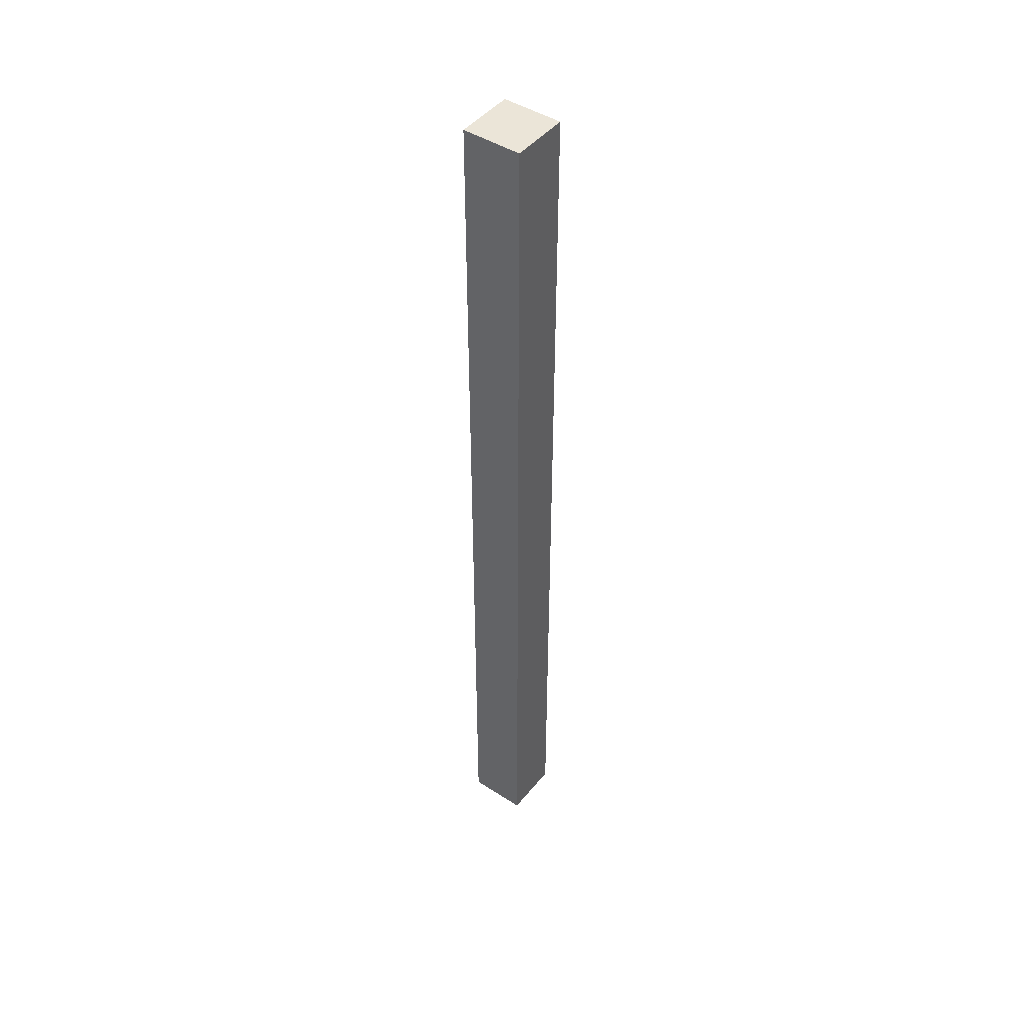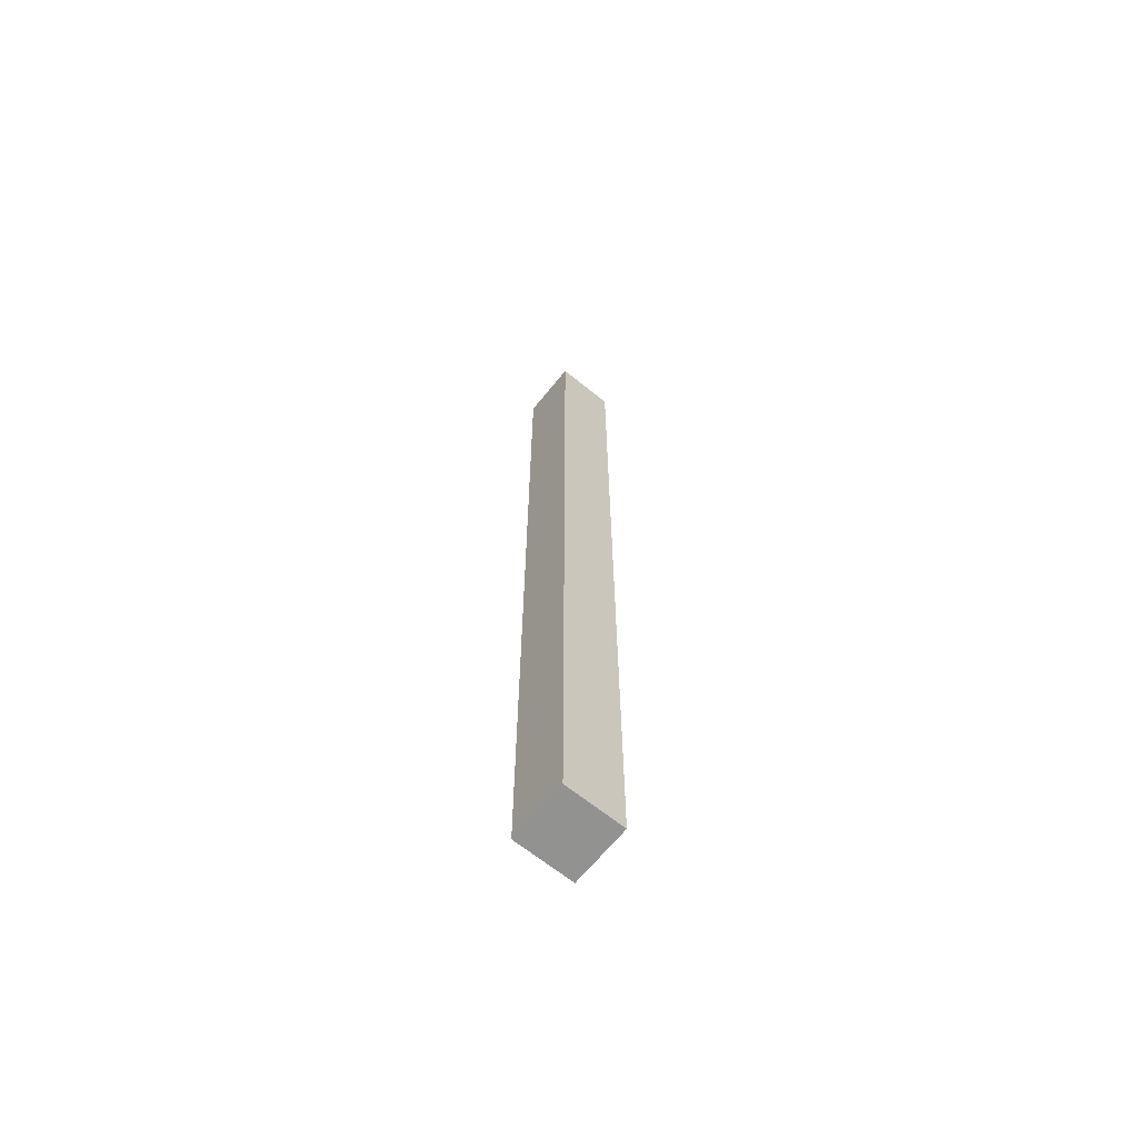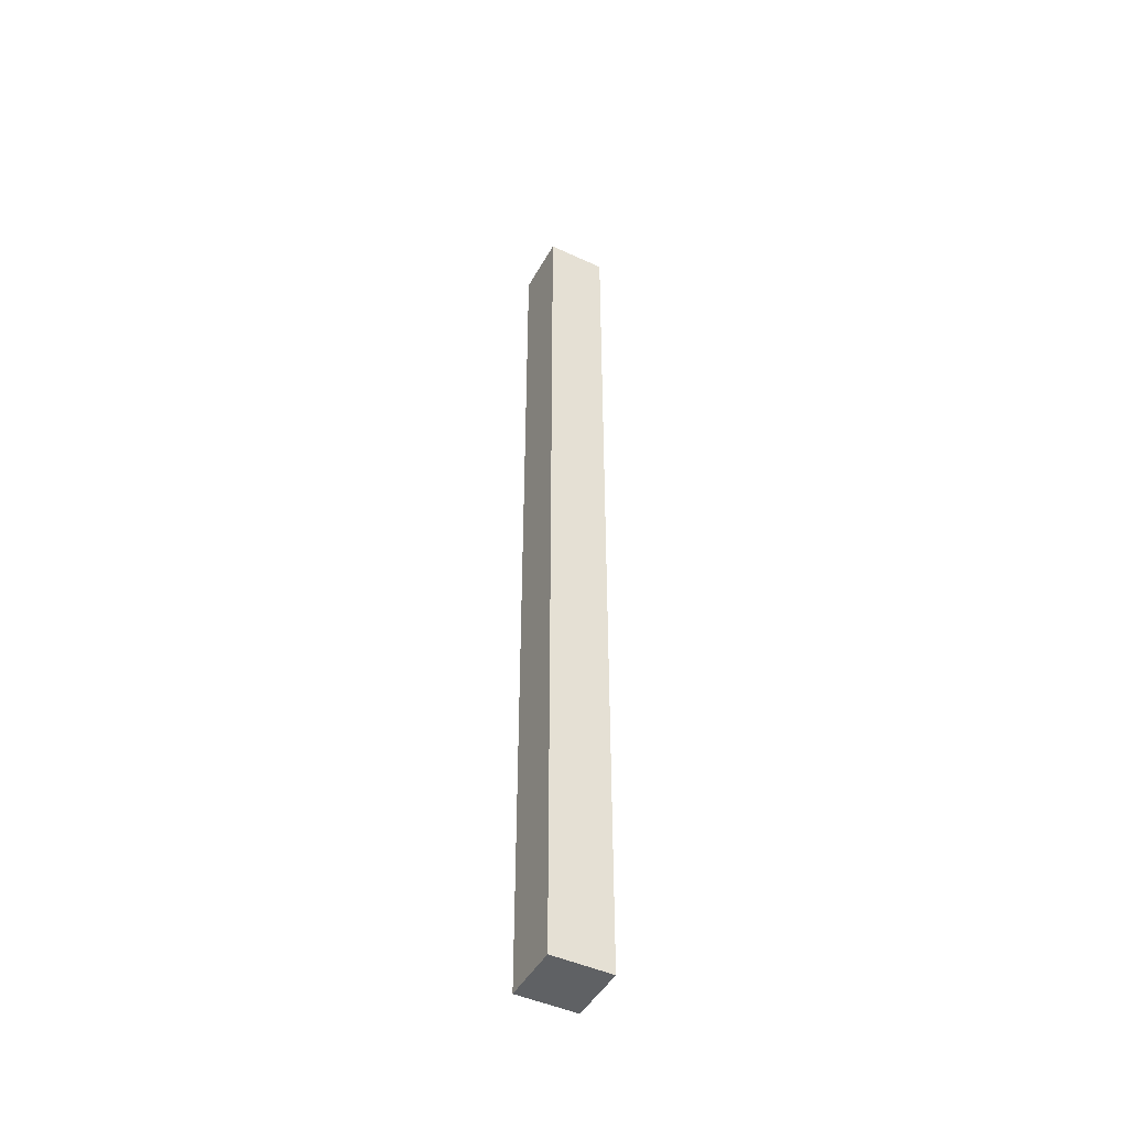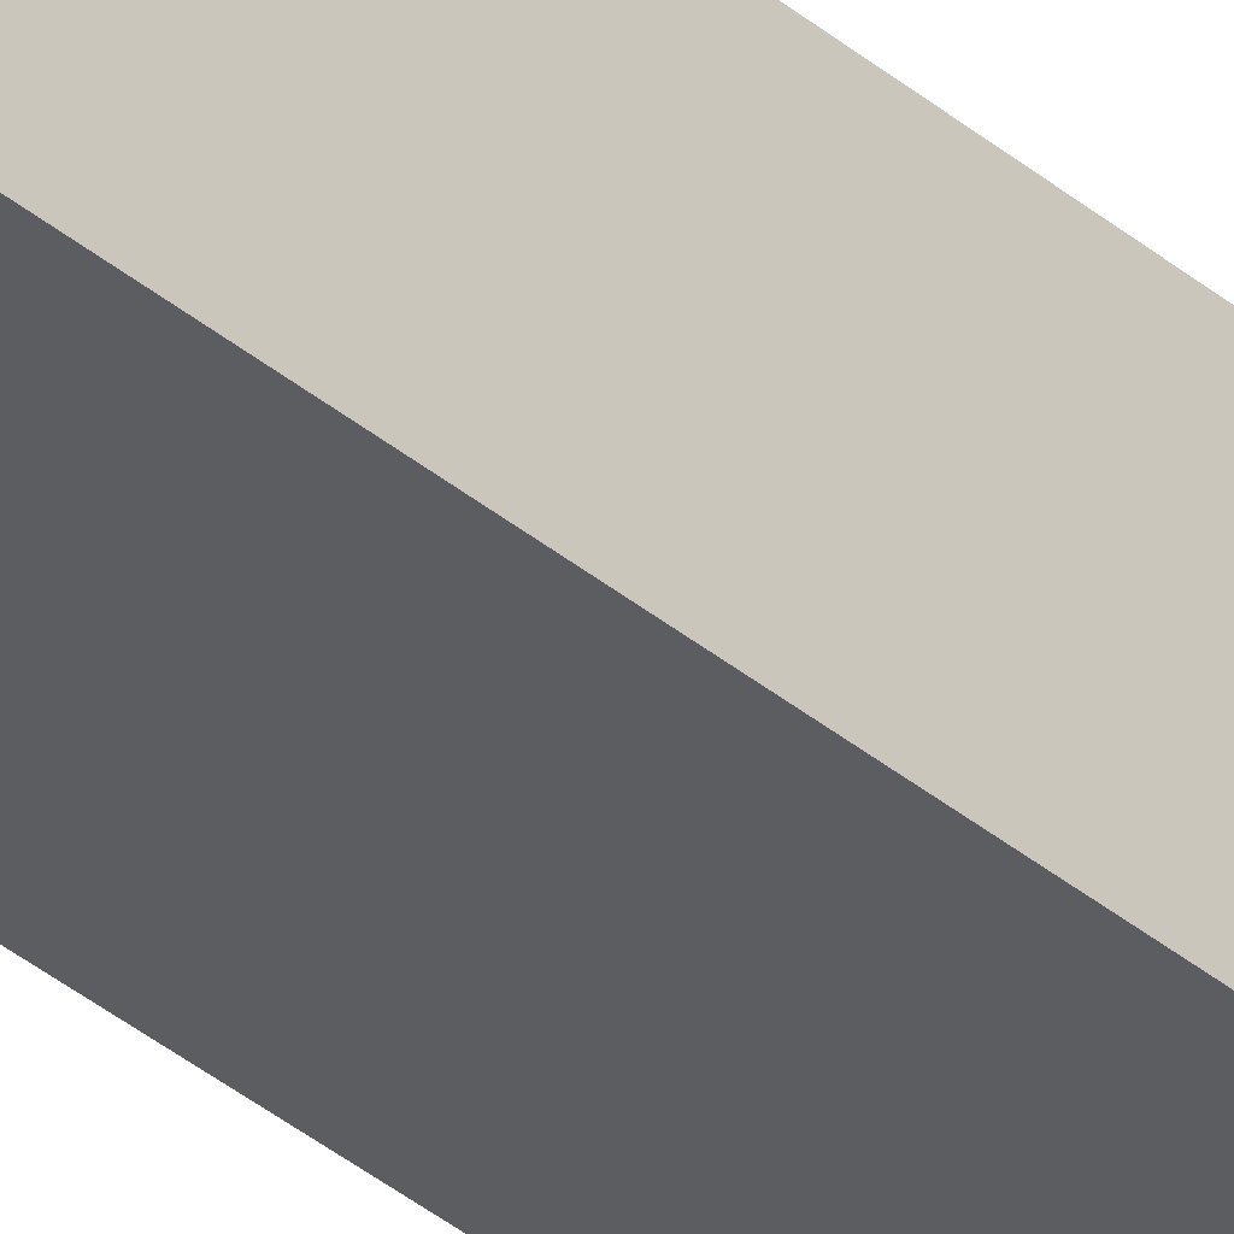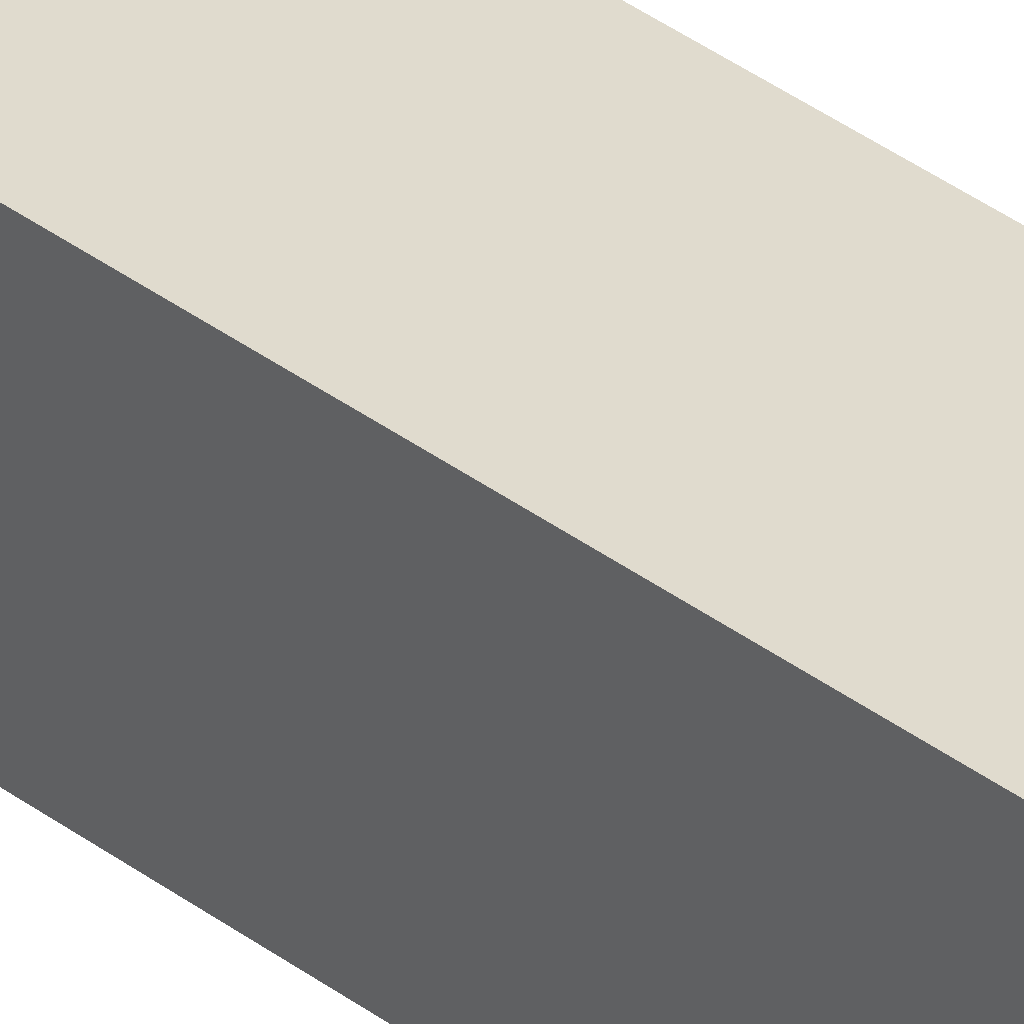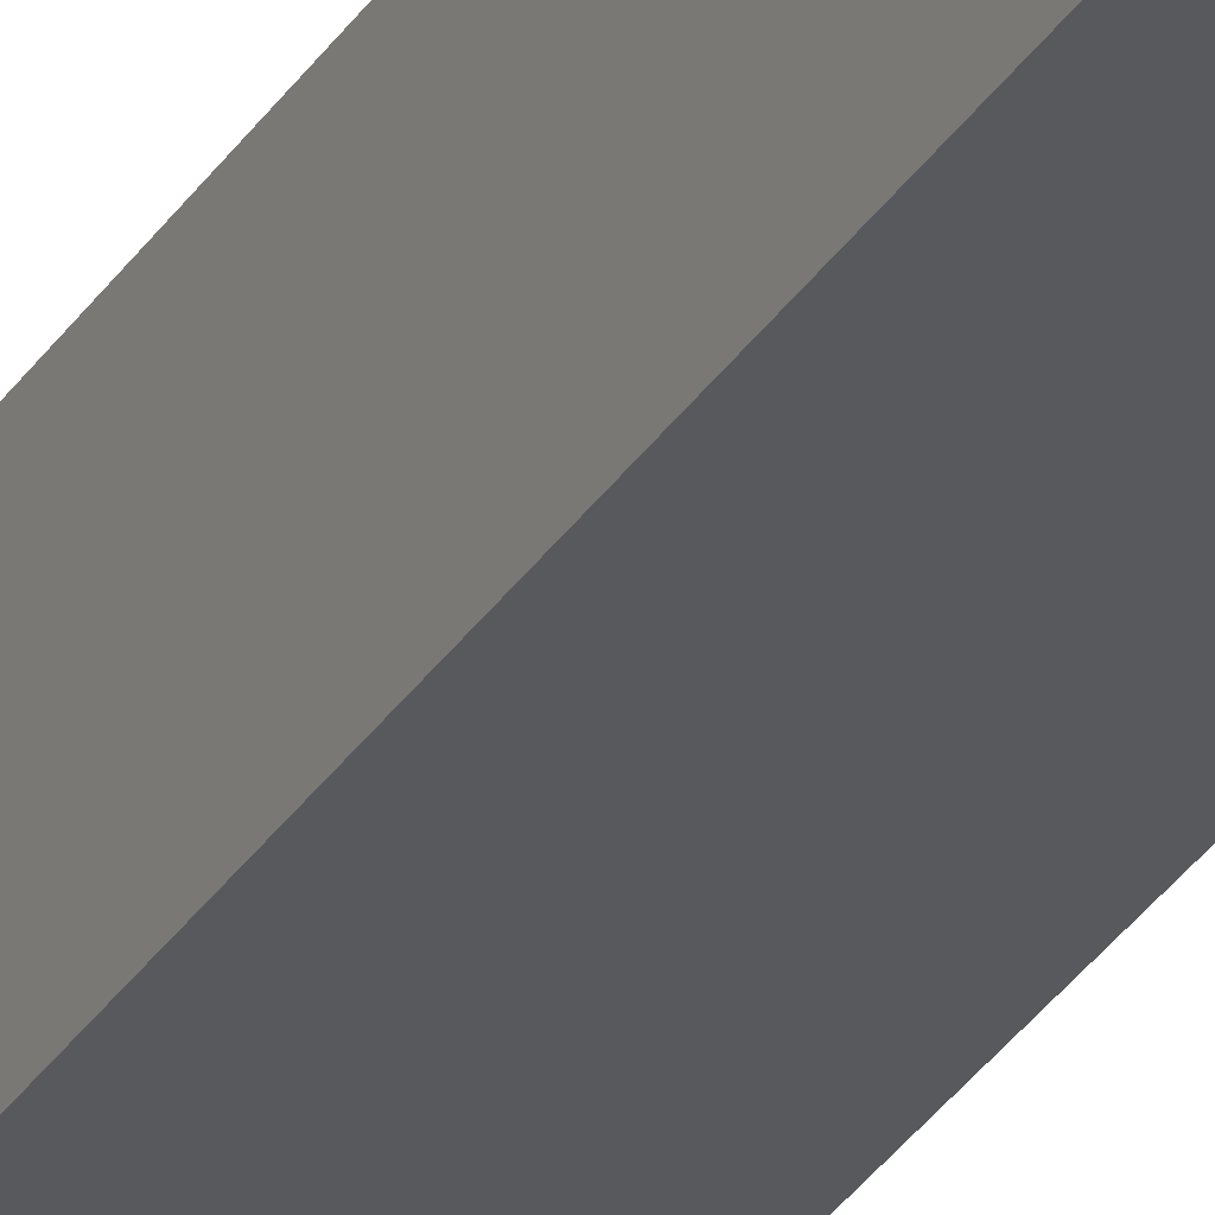
<metadata>
{"format":"obj","ext":"obj","renderer":"f3d","projection":"perspective","resolution":1024,"background":"white","views":[{"elev":45.8,"azim":-53.5,"up":"+Y"},{"elev":-66.2,"azim":141.0,"up":"+Y"},{"elev":-46.6,"azim":62.3,"up":"+Y"},{"elev":-35.7,"azim":-137.9,"up":"+Z"},{"elev":33.5,"azim":136.6,"up":"+Z"},{"elev":-29.9,"azim":154.0,"up":"+Z"}]}
</metadata>
<code>
g pb_Mesh46344
v 0 0 0
v -4 0 0
v 0 64 0
v -4 64 0
v -4 0 0
v -4 0 -4
v -4 64 0
v -4 64 -4
v -4 0 -4
v 0 0 -4
v -4 64 -4
v 0 64 -4
v 0 0 -4
v 0 0 0
v 0 64 -4
v 0 64 0
v 0 64 0
v -4 64 0
v 0 64 -4
v -4 64 -4
v 0 0 -4
v -4 0 -4
v 0 0 0
v -4 0 0
g pb_Mesh46344_0
f 3 2 1
f 3 4 2
f 7 6 5
f 7 8 6
f 11 10 9
f 11 12 10
f 15 14 13
f 15 16 14
f 19 18 17
f 19 20 18
f 23 22 21
f 23 24 22

</code>
